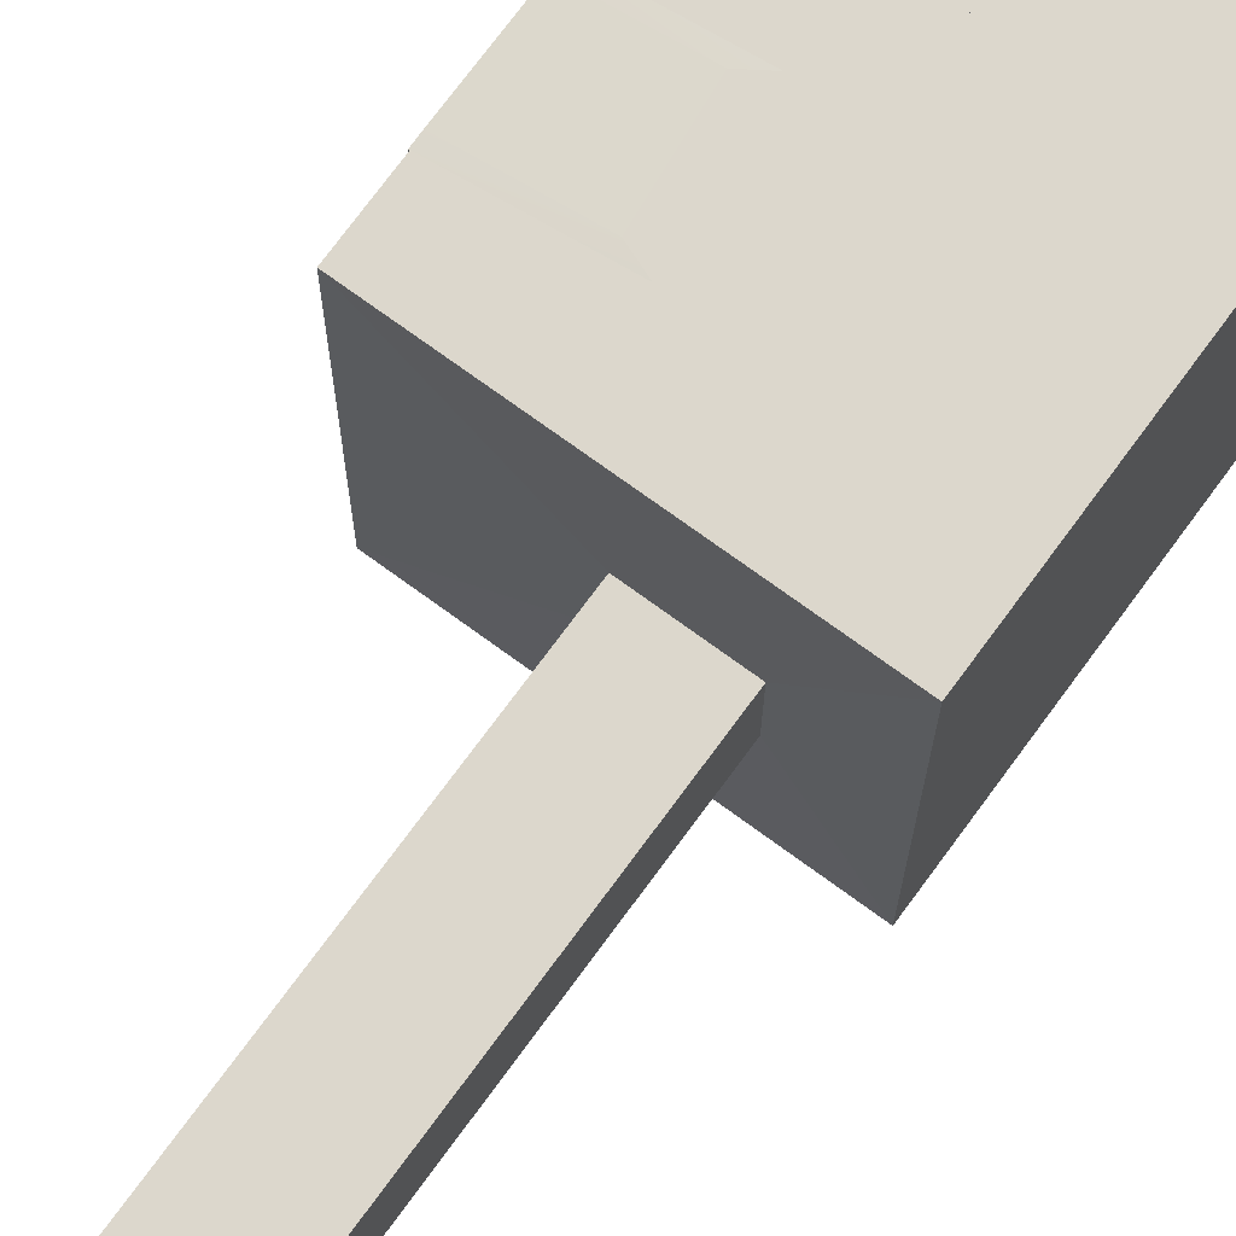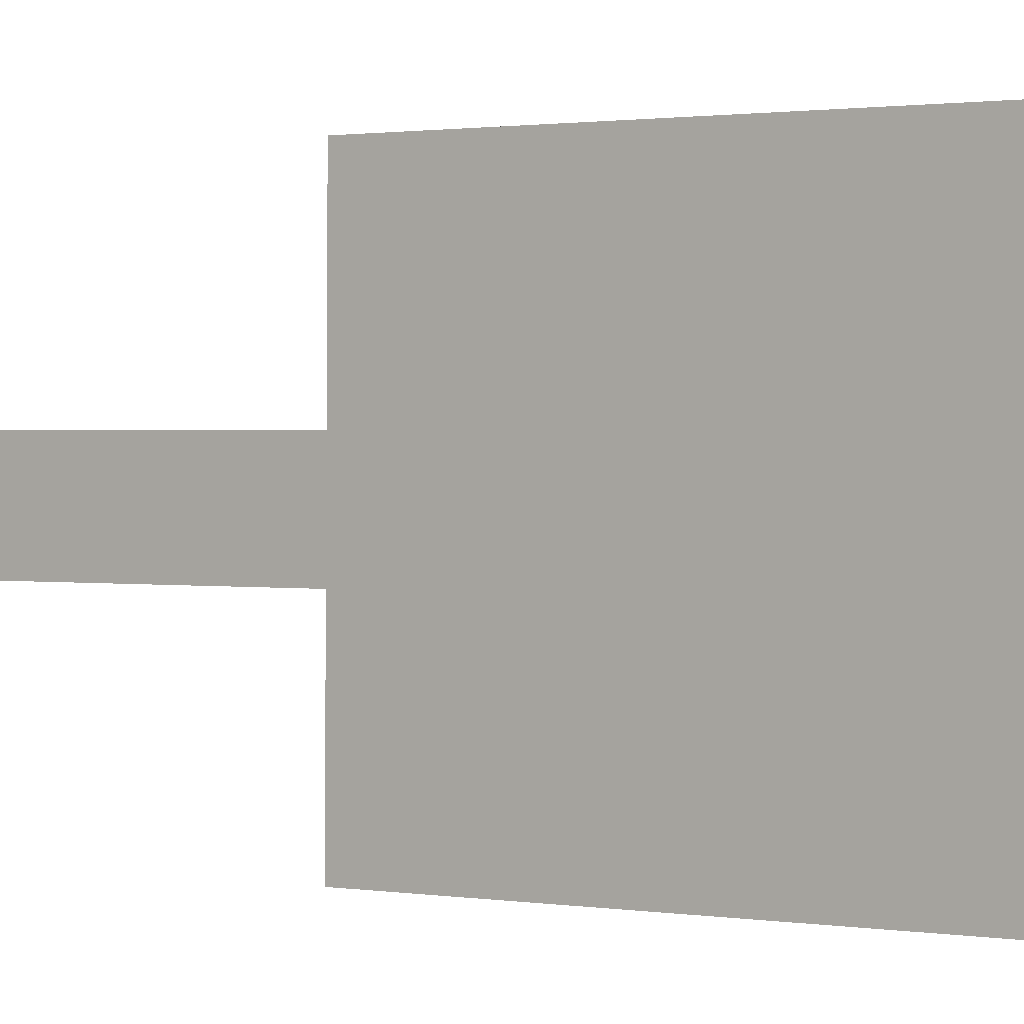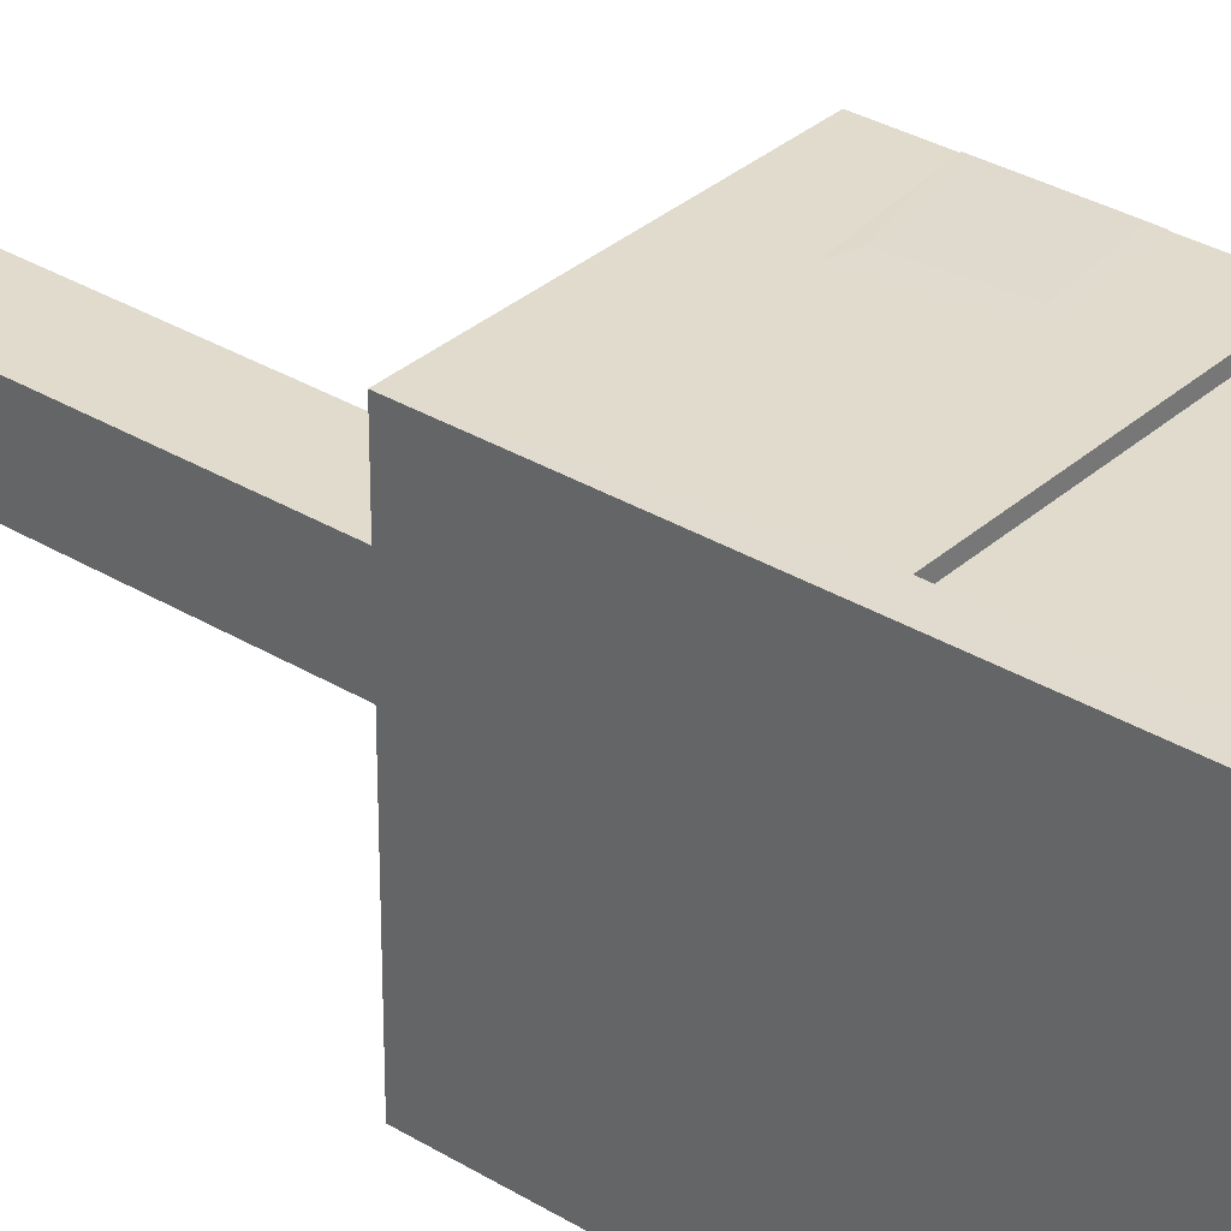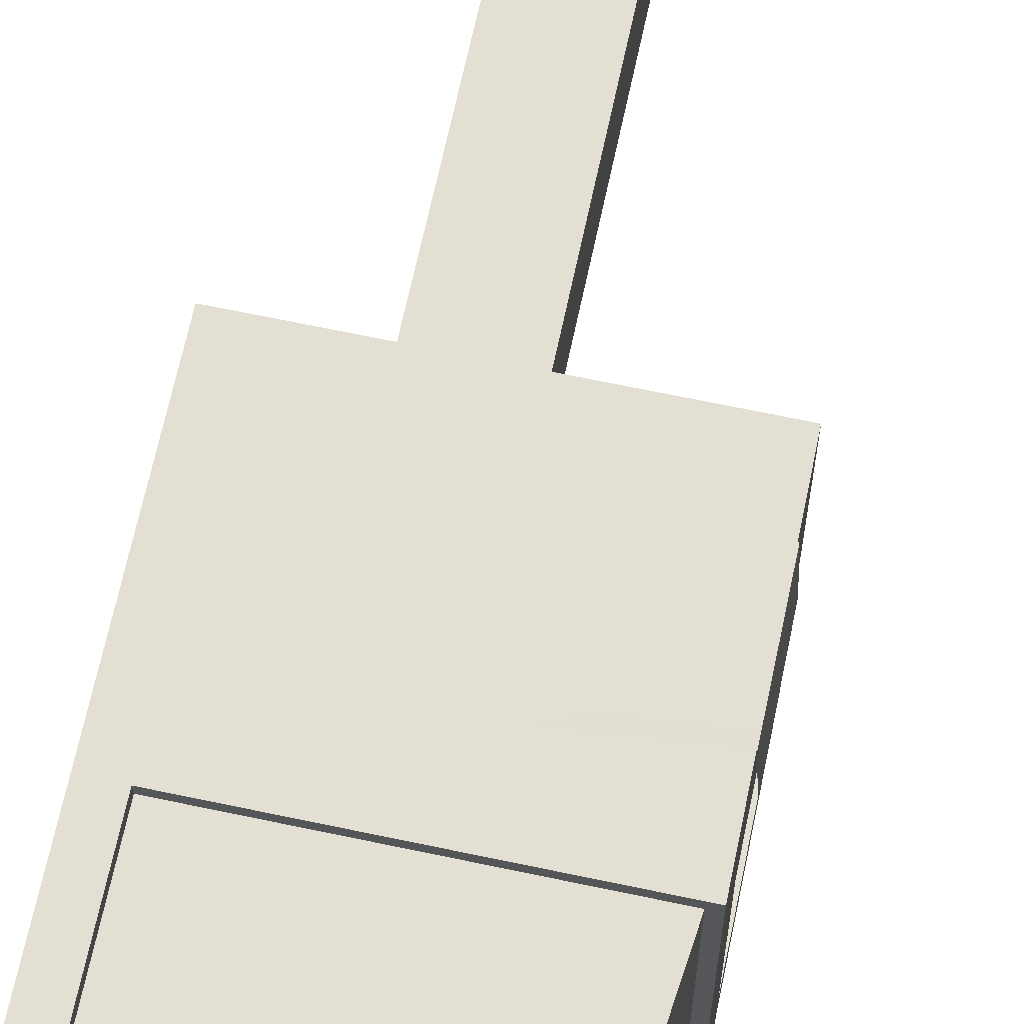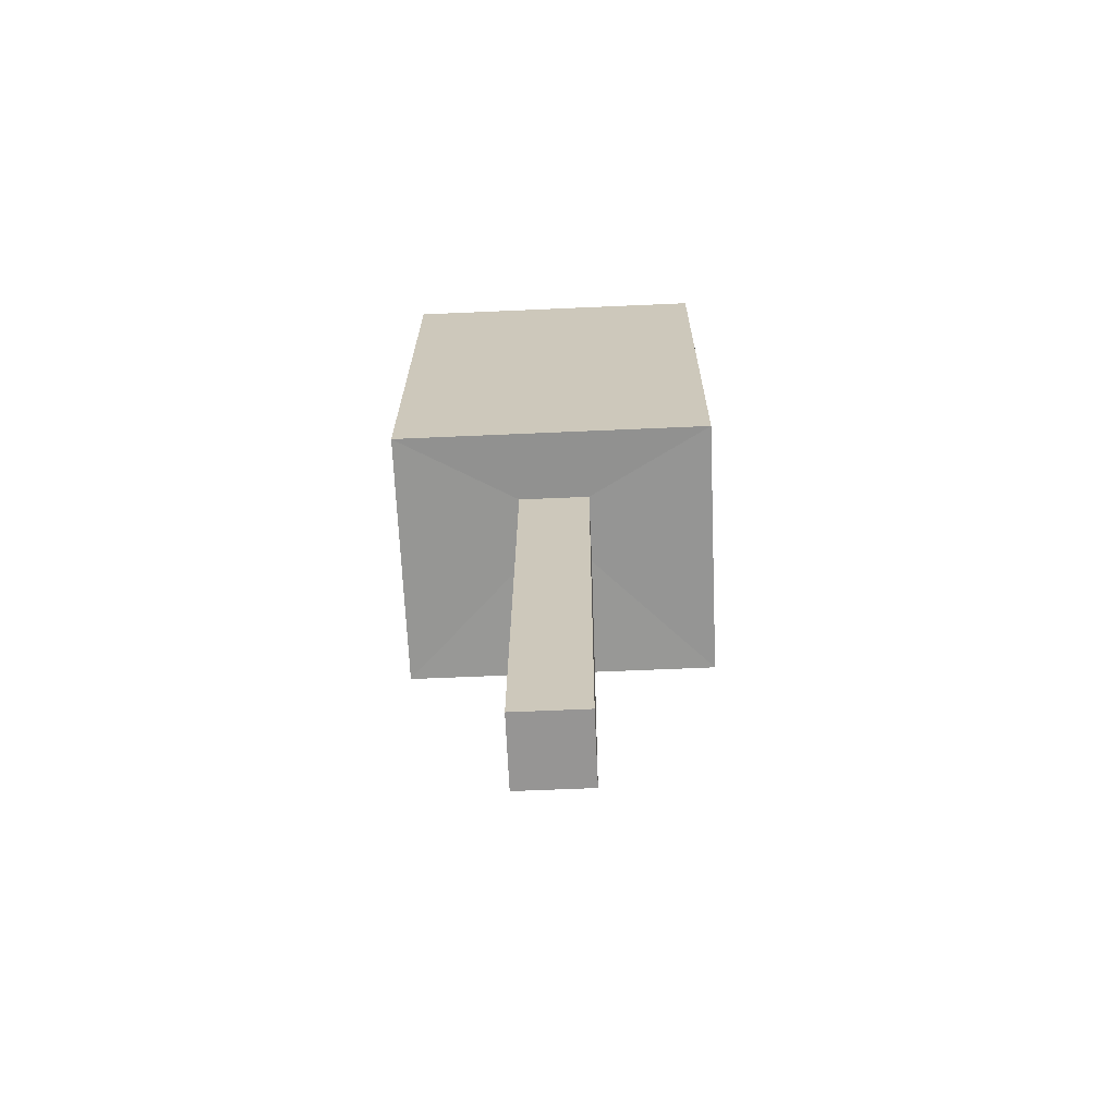
<metadata>
{"format":"obj","ext":"obj","renderer":"f3d","projection":"perspective","resolution":1024,"background":"white","views":[{"elev":73.2,"azim":36.2,"up":"+Z"},{"elev":0.4,"azim":126.2,"up":"+Z"},{"elev":33.0,"azim":129.5,"up":"+Z"},{"elev":66.8,"azim":-168.0,"up":"+Z"},{"elev":-67.6,"azim":92.6,"up":"+Y"}]}
</metadata>
<code>
g pb_Mesh-6598
v -0.385 0.8776 -0.4841
v -0.4036 0.8776 -0.4841
v -0.385 0.8776 -1.005
v -0.4036 0.8776 -1.005
v -0.385 0.431 -1.005
v -0.4036 0.431 -1.005
v -0.385 0.431 -0.4841
v -0.4036 0.431 -0.4841
v -0.385 0.8116 -0.4841
v -0.4036 0.8116 -0.4841
v -0.385 0.8776 -0.4841
v -0.4036 0.8776 -0.4841
v -0.7585 0.8116 -0.4841
v -0.7585 0.8116 -1.005
v -0.7585 0.8776 -1.005
v -0.7585 0.8776 -0.4841
v -0.385 0.8776 -1.005
v -0.4036 0.8776 -1.005
v -0.4036 0.8116 -1.005
v -0.385 0.8116 -1.005
v -0.385 0.8776 -1.005
v -0.385 0.8116 -0.4841
v -0.385 0.8776 -0.4841
v -0.385 0.8116 -1.005
v -0.4036 0.8116 -0.4841
v -0.4036 0.8116 -1.005
v -0.7585 0.8116 -0.4841
v -0.7585 0.8116 -1.005
v -0.7585 0.8116 -1.005
v -0.7585 0.8776 -1.005
v -0.7585 0.8776 -0.4841
v -0.7585 0.8116 -0.4841
v -0.7585 0.8776 -1.005
v -0.7585 0.8776 -0.4841
v -0.385 0.431 -0.4841
v -0.4036 0.431 -0.4841
v -0.4036 0.4595 -0.4841
v -0.385 0.4595 -0.4841
v -0.7919 0.4595 -0.4841
v -0.7919 0.431 -0.4841
v -0.7919 0.4595 -1.005
v -0.7919 0.431 -1.005
v -0.4036 0.8116 -0.4841
v -0.4036 0.4595 -0.4841
v -0.4036 0.8116 -1.005
v -0.4036 0.4595 -1.005
v -0.4036 0.4595 -1.005
v -0.385 0.4595 -1.005
v -0.385 0.431 -1.005
v -0.4036 0.431 -1.005
v -0.385 0.4595 -1.005
v -0.385 0.431 -1.005
v -0.385 0.431 -0.4841
v -0.385 0.4595 -0.4841
v -0.385 0.8116 -1.005
v -0.385 0.8116 -0.4841
v -0.7919 0.4595 -0.4841
v -0.7919 0.431 -0.4841
v -0.4036 0.4595 -1.005
v -0.4036 0.4595 -0.4841
v -0.7919 0.4595 -1.005
v -0.7919 0.4595 -0.4841
v -0.7919 0.431 -0.4841
v -0.7919 0.431 -1.005
v -0.7919 0.431 -1.005
v -0.7919 0.4595 -1.005
v -0.7494 0.7171 -0.974
v -0.4116 0.7171 -0.974
v -0.7494 0.7171 -0.5136
v -0.4116 0.7171 -0.5136
v -0.4808 -0.6896 -0.6769
v -0.6005 -0.6896 -0.6769
v -0.4808 0.1104 -0.6813
v -0.6005 0.1104 -0.6813
v -0.6005 -0.6896 -0.6769
v -0.6005 -0.6903 -0.7966
v -0.6005 0.1104 -0.6813
v -0.6005 0.1097 -0.801
v -0.6005 -0.6903 -0.7966
v -0.4808 -0.6903 -0.7966
v -0.6005 0.1097 -0.801
v -0.4808 0.1097 -0.801
v -0.4808 -0.6903 -0.7966
v -0.4808 -0.6896 -0.6769
v -0.4808 0.1097 -0.801
v -0.4808 0.1104 -0.6813
v -0.3615 0.9004 -0.4758
v -0.8111 0.9004 -0.4758
v -0.3615 0.8974 -1.015
v -0.8111 0.8974 -1.015
v -0.4808 -0.6903 -0.7966
v -0.6005 -0.6903 -0.7966
v -0.4808 -0.6896 -0.6769
v -0.6005 -0.6896 -0.6769
v -0.4808 0.1104 -0.6813
v -0.6005 0.1104 -0.6813
v -0.3615 0.1082 -0.4714
v -0.8111 0.1082 -0.4714
v -0.4808 0.1097 -0.801
v -0.4808 0.1104 -0.6813
v -0.3615 0.1052 -1.011
v -0.3615 0.1082 -0.4714
v -0.6005 0.1104 -0.6813
v -0.6005 0.1097 -0.801
v -0.8111 0.1082 -0.4714
v -0.8111 0.1052 -1.011
v -0.6005 0.1097 -0.801
v -0.4808 0.1097 -0.801
v -0.8111 0.1052 -1.011
v -0.3615 0.1052 -1.011
v -0.3615 0.1052 -1.011
v -0.3615 0.1082 -0.4714
v -0.3615 0.8974 -1.015
v -0.3615 0.9004 -0.4758
v -0.8111 0.1052 -1.011
v -0.3615 0.1052 -1.011
v -0.8128 0.4651 -1.013
v -0.404 0.4651 -1.013
v -0.8111 0.8974 -1.015
v -0.8111 0.9004 -0.4758
v -0.8128 0.807 -1.015
v -0.8128 0.81 -0.4751
v -0.3615 0.1052 -1.011
v -0.3615 0.8974 -1.015
v -0.404 0.4651 -1.013
v -0.404 0.807 -1.015
v -0.3615 0.8974 -1.015
v -0.8111 0.8974 -1.015
v -0.404 0.807 -1.015
v -0.8128 0.807 -1.015
v -0.8011 0.2058 -0.8384
v -0.8011 0.2053 -0.9248
v -0.8019 0.365 -0.8392
v -0.8019 0.3645 -0.9257
v -0.8111 0.9004 -0.4758
v -0.3615 0.9004 -0.4758
v -0.8128 0.81 -0.4751
v -0.404 0.81 -0.4751
v -0.3615 0.1082 -0.4714
v -0.8111 0.1082 -0.4714
v -0.404 0.4681 -0.4732
v -0.8128 0.4681 -0.4732
v -0.3615 0.9004 -0.4758
v -0.3615 0.1082 -0.4714
v -0.404 0.81 -0.4751
v -0.404 0.4681 -0.4732
v -0.8128 0.4681 -0.4732
v -0.8128 0.4651 -1.013
v -0.799 0.4681 -0.4896
v -0.799 0.4653 -0.9967
v -0.8128 0.81 -0.4751
v -0.404 0.81 -0.4751
v -0.7609 0.8098 -0.4914
v -0.4043 0.8098 -0.4914
v -0.404 0.4651 -1.013
v -0.404 0.807 -1.015
v -0.4043 0.4653 -0.9967
v -0.4043 0.807 -0.9986
v -0.8128 0.807 -1.015
v -0.8128 0.81 -0.4751
v -0.7609 0.807 -0.9986
v -0.7609 0.8098 -0.4914
v -0.8128 0.4651 -1.013
v -0.404 0.4651 -1.013
v -0.799 0.4653 -0.9967
v -0.4043 0.4653 -0.9967
v -0.404 0.807 -1.015
v -0.8128 0.807 -1.015
v -0.4043 0.807 -0.9986
v -0.7609 0.807 -0.9986
v -0.404 0.4681 -0.4732
v -0.8128 0.4681 -0.4732
v -0.4043 0.4681 -0.4896
v -0.799 0.4681 -0.4896
v -0.404 0.81 -0.4751
v -0.404 0.4681 -0.4732
v -0.4043 0.8098 -0.4914
v -0.4043 0.4681 -0.4896
v -0.8111 0.1082 -0.4714
v -0.8111 0.1052 -1.011
v -0.8116 0.1877 -0.6546
v -0.8116 0.186 -0.9528
v -0.8128 0.4681 -0.4732
v -0.8111 0.1082 -0.4714
v -0.8125 0.3867 -0.6556
v -0.8116 0.1877 -0.6546
v -0.8111 0.1052 -1.011
v -0.8128 0.4651 -1.013
v -0.8116 0.186 -0.9528
v -0.8125 0.385 -0.954
v -0.8128 0.4651 -1.013
v -0.8128 0.4681 -0.4732
v -0.8125 0.385 -0.954
v -0.8125 0.3867 -0.6556
v -0.8116 0.1877 -0.6546
v -0.8116 0.186 -0.9528
v -0.7863 0.1873 -0.6546
v -0.7863 0.1856 -0.9528
v -0.8125 0.3867 -0.6556
v -0.8116 0.1877 -0.6546
v -0.7872 0.3863 -0.6556
v -0.7863 0.1873 -0.6546
v -0.8116 0.186 -0.9528
v -0.8125 0.385 -0.954
v -0.7863 0.1856 -0.9528
v -0.7872 0.3846 -0.954
v -0.8125 0.385 -0.954
v -0.8125 0.3867 -0.6556
v -0.7872 0.3846 -0.954
v -0.7872 0.3863 -0.6556
v -0.7863 0.1873 -0.6546
v -0.7863 0.1856 -0.9528
v -0.7864 0.2062 -0.8384
v -0.7864 0.2057 -0.9248
v -0.7872 0.3863 -0.6556
v -0.7863 0.1873 -0.6546
v -0.7872 0.3654 -0.8392
v -0.7864 0.2062 -0.8384
v -0.7863 0.1856 -0.9528
v -0.7872 0.3846 -0.954
v -0.7864 0.2057 -0.9248
v -0.7872 0.3649 -0.9257
v -0.7872 0.3846 -0.954
v -0.7872 0.3863 -0.6556
v -0.7872 0.3649 -0.9257
v -0.7872 0.3654 -0.8392
v -0.7864 0.2062 -0.8384
v -0.7864 0.2057 -0.9248
v -0.8011 0.2058 -0.8384
v -0.8011 0.2053 -0.9248
v -0.7872 0.3654 -0.8392
v -0.7864 0.2062 -0.8384
v -0.8019 0.365 -0.8392
v -0.8011 0.2058 -0.8384
v -0.7864 0.2057 -0.9248
v -0.7872 0.3649 -0.9257
v -0.8011 0.2053 -0.9248
v -0.8019 0.3645 -0.9257
v -0.7872 0.3649 -0.9257
v -0.7872 0.3654 -0.8392
v -0.8019 0.3645 -0.9257
v -0.8019 0.365 -0.8392
v -0.6621 0.3712 -0.4713
v -0.6462 0.2169 -0.4704
v -0.6904 0.3527 -0.4711
v -0.6776 0.2292 -0.4704
v -0.8171 0.1852 -0.6047
v -0.8176 0.3395 -0.6215
v -0.8163 0.2039 -0.5765
v -0.8167 0.3273 -0.59
v -0.8129 0.2153 -0.4716
v -0.8129 0.3402 -0.4722
v -0.6776 0.2292 -0.4704
v -0.6904 0.3527 -0.4711
v -0.8163 0.2039 -0.5765
v -0.8167 0.3273 -0.59
v -0.8129 0.2153 -0.4716
v -0.8129 0.3402 -0.4722
v -0.8176 0.3395 -0.6215
v -0.8128 0.3558 -0.4723
v -0.8167 0.3273 -0.59
v -0.8129 0.3402 -0.4722
v -0.8129 0.3402 -0.4722
v -0.8128 0.3558 -0.4723
v -0.6904 0.3527 -0.4711
v -0.6621 0.3712 -0.4713
v -0.8129 0.2153 -0.4716
v -0.6776 0.2292 -0.4704
v -0.8128 0.1997 -0.4716
v -0.6462 0.2169 -0.4704
v -0.8163 0.2039 -0.5765
v -0.8129 0.2153 -0.4716
v -0.8128 0.1997 -0.4716
v -0.8171 0.1852 -0.6047
v -0.7667 0.2527 -0.7413
v -0.8 0.2527 -0.7413
v -0.7667 0.299 -0.7255
v -0.8 0.299 -0.7255
v -0.8 0.2527 -0.7413
v -0.8 0.2581 -0.7572
v -0.8 0.299 -0.7255
v -0.8 0.3044 -0.7414
v -0.8 0.2581 -0.7572
v -0.7667 0.2581 -0.7572
v -0.8 0.3044 -0.7414
v -0.7667 0.3044 -0.7414
v -0.7667 0.2581 -0.7572
v -0.7667 0.2527 -0.7413
v -0.7667 0.3044 -0.7414
v -0.7667 0.299 -0.7255
v -0.7667 0.299 -0.7255
v -0.8 0.299 -0.7255
v -0.7667 0.3044 -0.7414
v -0.8 0.3044 -0.7414
v -0.7667 0.2581 -0.7572
v -0.8 0.2581 -0.7572
v -0.7667 0.2527 -0.7413
v -0.8 0.2527 -0.7413
v -0.4116 0.465 -0.974
v -0.7494 0.465 -0.974
v -0.4116 0.465 -0.5136
v -0.7494 0.465 -0.5136
v -0.7494 0.465 -0.974
v -0.7494 0.7171 -0.974
v -0.7494 0.465 -0.5136
v -0.7494 0.7171 -0.5136
v -0.4116 0.7171 -0.974
v -0.4116 0.465 -0.974
v -0.4116 0.7171 -0.5136
v -0.4116 0.465 -0.5136
v -0.4116 0.465 -0.5136
v -0.7494 0.465 -0.5136
v -0.4116 0.7171 -0.5136
v -0.7494 0.7171 -0.5136
v -0.4116 0.7171 -0.974
v -0.7494 0.7171 -0.974
v -0.4116 0.465 -0.974
v -0.7494 0.465 -0.974
v -0.4043 0.4681 -0.4896
v -0.799 0.4681 -0.4896
v -0.4043 0.8098 -0.4914
v -0.7609 0.8098 -0.4914
v -0.799 0.4681 -0.4896
v -0.799 0.4653 -0.9967
v -0.7609 0.8098 -0.4914
v -0.7609 0.807 -0.9986
v -0.799 0.4653 -0.9967
v -0.4043 0.4653 -0.9967
v -0.7609 0.807 -0.9986
v -0.4043 0.807 -0.9986
g pb_Mesh-6598_0
f 3 2 1
f 3 4 2
f 7 6 5
f 7 8 6
f 11 10 9
f 11 12 10
f 15 14 13
f 15 13 16
f 19 18 17
f 20 19 17
f 23 22 21
f 22 24 21
f 27 26 25
f 27 28 26
f 29 18 19
f 29 30 18
f 31 10 12
f 31 32 10
f 33 2 4
f 33 34 2
f 37 36 35
f 37 35 38
f 10 37 38
f 9 10 38
f 41 40 39
f 41 42 40
f 45 44 43
f 45 46 44
f 47 19 20
f 47 20 48
f 48 49 47
f 49 50 47
f 53 52 51
f 54 53 51
f 54 51 55
f 56 54 55
f 57 36 37
f 57 58 36
f 61 60 59
f 61 62 60
f 63 6 8
f 63 64 6
f 65 47 50
f 65 66 47
f 69 68 67
f 69 70 68
f 73 72 71
f 73 74 72
f 77 76 75
f 77 78 76
f 81 80 79
f 81 82 80
f 85 84 83
f 85 86 84
f 89 88 87
f 89 90 88
f 93 92 91
f 93 94 92
f 97 96 95
f 97 98 96
f 101 100 99
f 101 102 100
f 105 104 103
f 105 106 104
f 109 108 107
f 109 110 108
f 113 112 111
f 113 114 112
f 117 116 115
f 117 118 116
f 121 120 119
f 121 122 120
f 125 124 123
f 125 126 124
f 129 128 127
f 129 130 128
f 133 132 131
f 133 134 132
f 137 136 135
f 137 138 136
f 141 140 139
f 141 142 140
f 145 144 143
f 145 146 144
f 149 148 147
f 149 150 148
f 153 152 151
f 153 154 152
f 157 156 155
f 157 158 156
f 161 160 159
f 161 162 160
f 165 164 163
f 165 166 164
f 169 168 167
f 169 170 168
f 173 172 171
f 173 174 172
f 177 176 175
f 177 178 176
f 181 180 179
f 181 182 180
f 185 184 183
f 185 186 184
f 189 188 187
f 189 190 188
f 193 192 191
f 193 194 192
f 197 196 195
f 197 198 196
f 201 200 199
f 201 202 200
f 205 204 203
f 205 206 204
f 209 208 207
f 209 210 208
f 213 212 211
f 213 214 212
f 217 216 215
f 217 218 216
f 221 220 219
f 221 222 220
f 225 224 223
f 225 226 224
f 229 228 227
f 229 230 228
f 233 232 231
f 233 234 232
f 237 236 235
f 237 238 236
f 241 240 239
f 241 242 240
f 245 244 243
f 245 246 244
f 249 248 247
f 249 250 248
f 253 252 251
f 253 254 252
f 257 256 255
f 257 258 256
f 261 260 259
f 262 260 261
f 265 264 263
f 265 266 264
f 269 268 267
f 270 268 269
f 273 272 271
f 273 271 274
f 277 276 275
f 277 278 276
f 281 280 279
f 281 282 280
f 285 284 283
f 285 286 284
f 289 288 287
f 289 290 288
f 293 292 291
f 293 294 292
f 297 296 295
f 297 298 296
g pb_Mesh-6598_1
f 301 300 299
f 301 302 300
f 305 304 303
f 305 306 304
f 309 308 307
f 309 310 308
f 313 312 311
f 313 314 312
f 317 316 315
f 317 318 316
g pb_Mesh-6598_2
f 321 320 319
f 321 322 320
f 325 324 323
f 325 326 324
f 329 328 327
f 329 330 328

</code>
